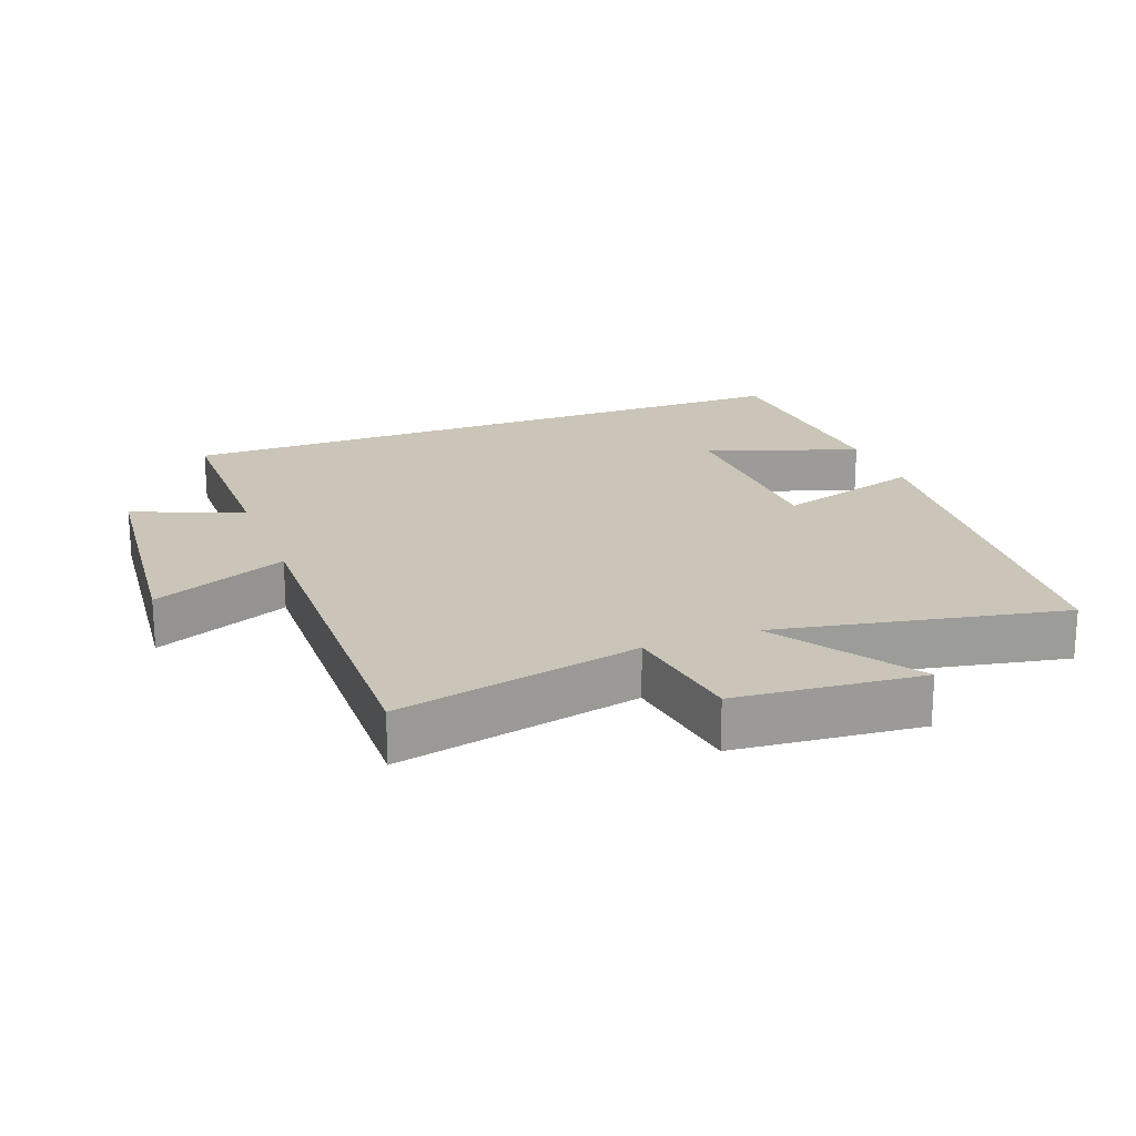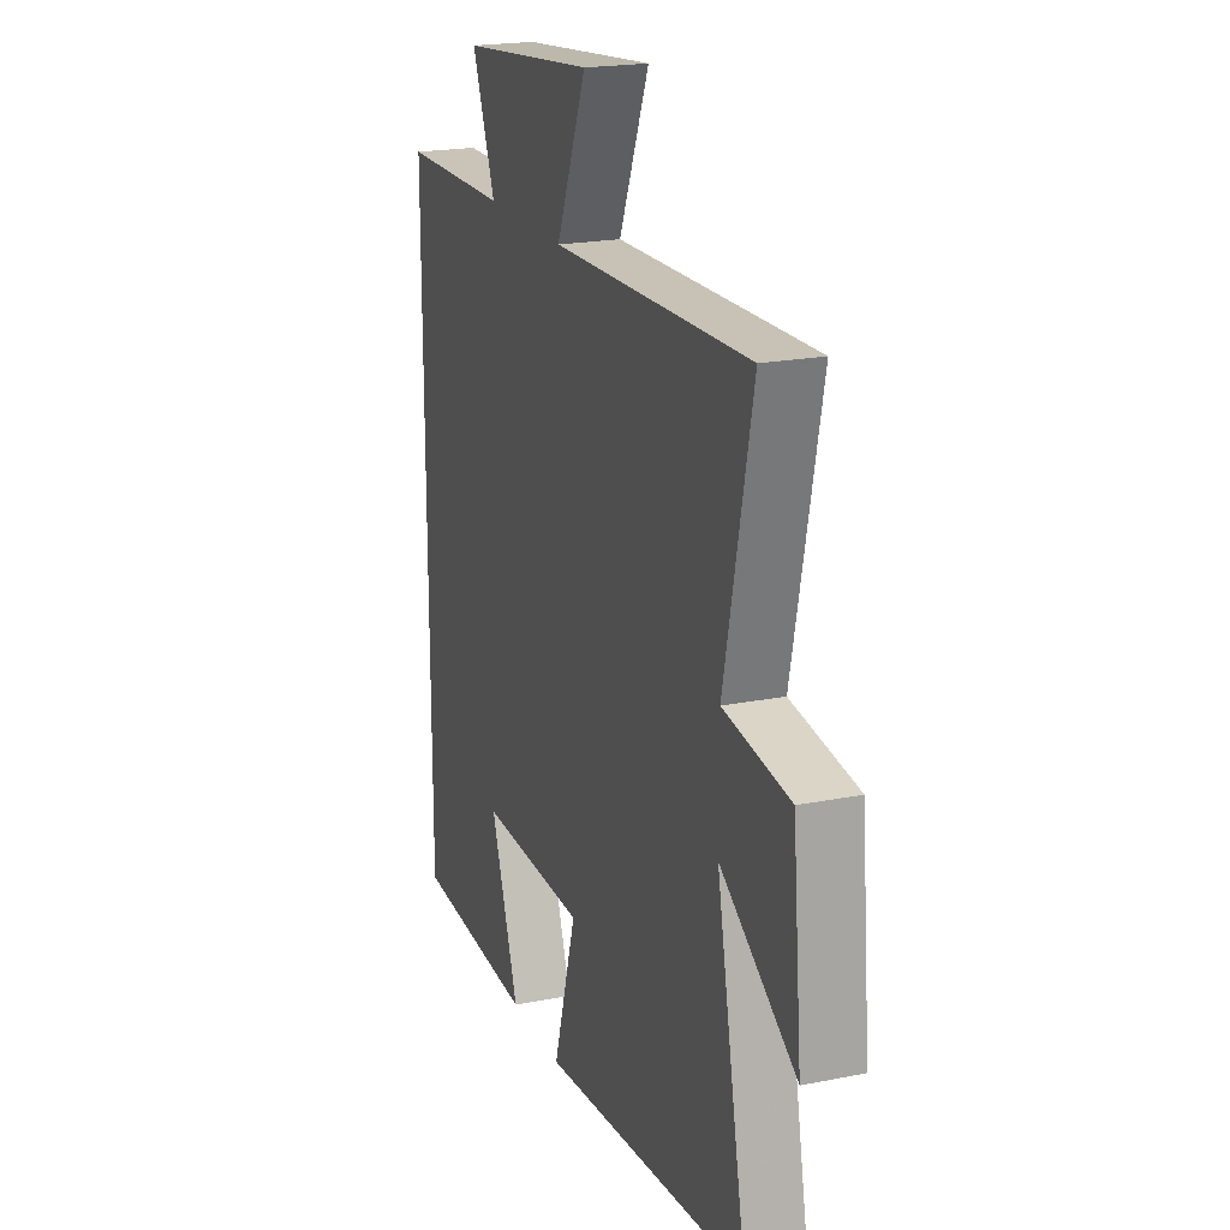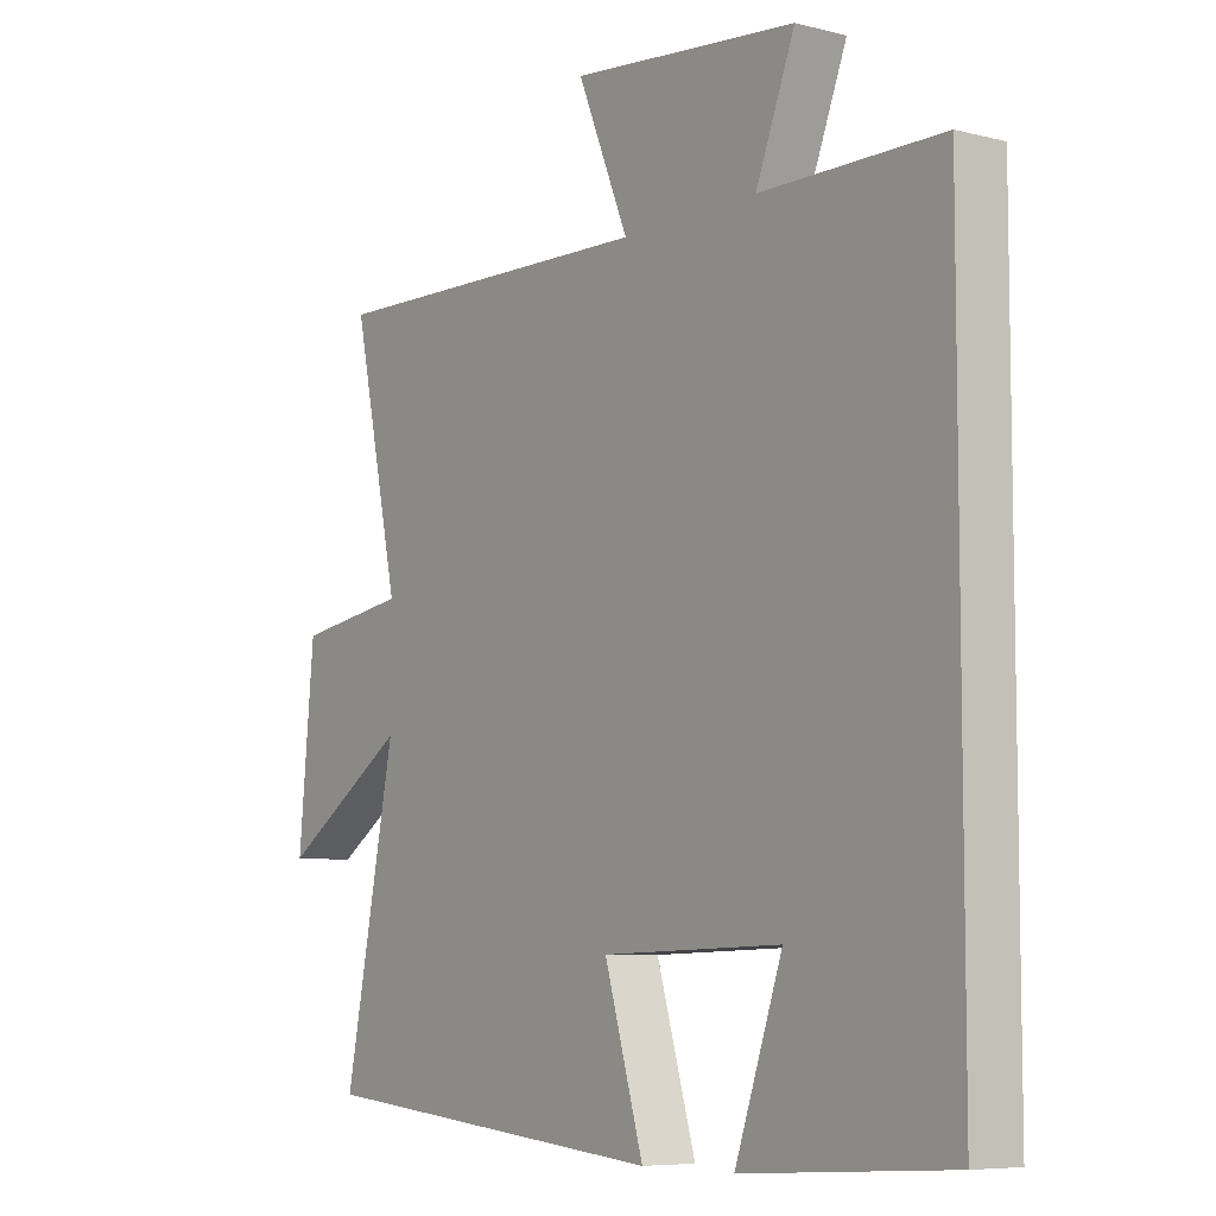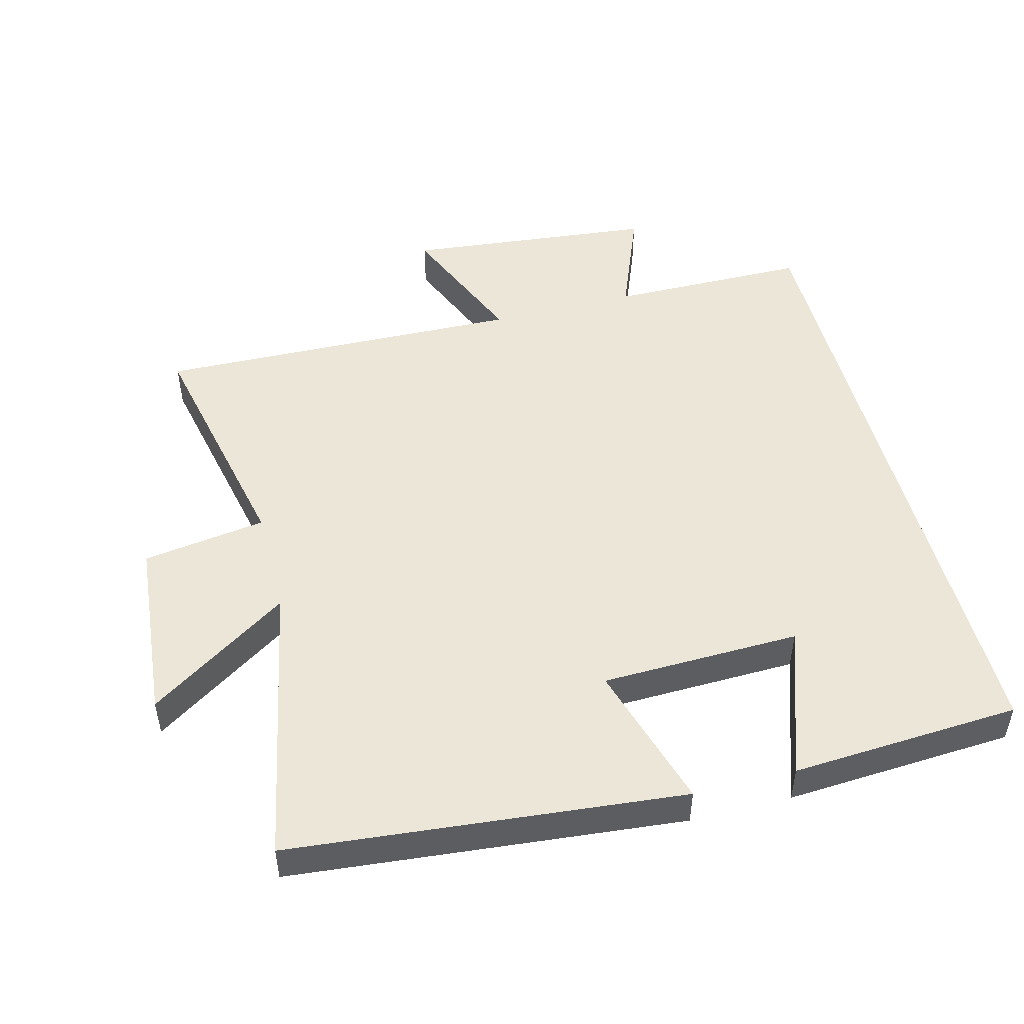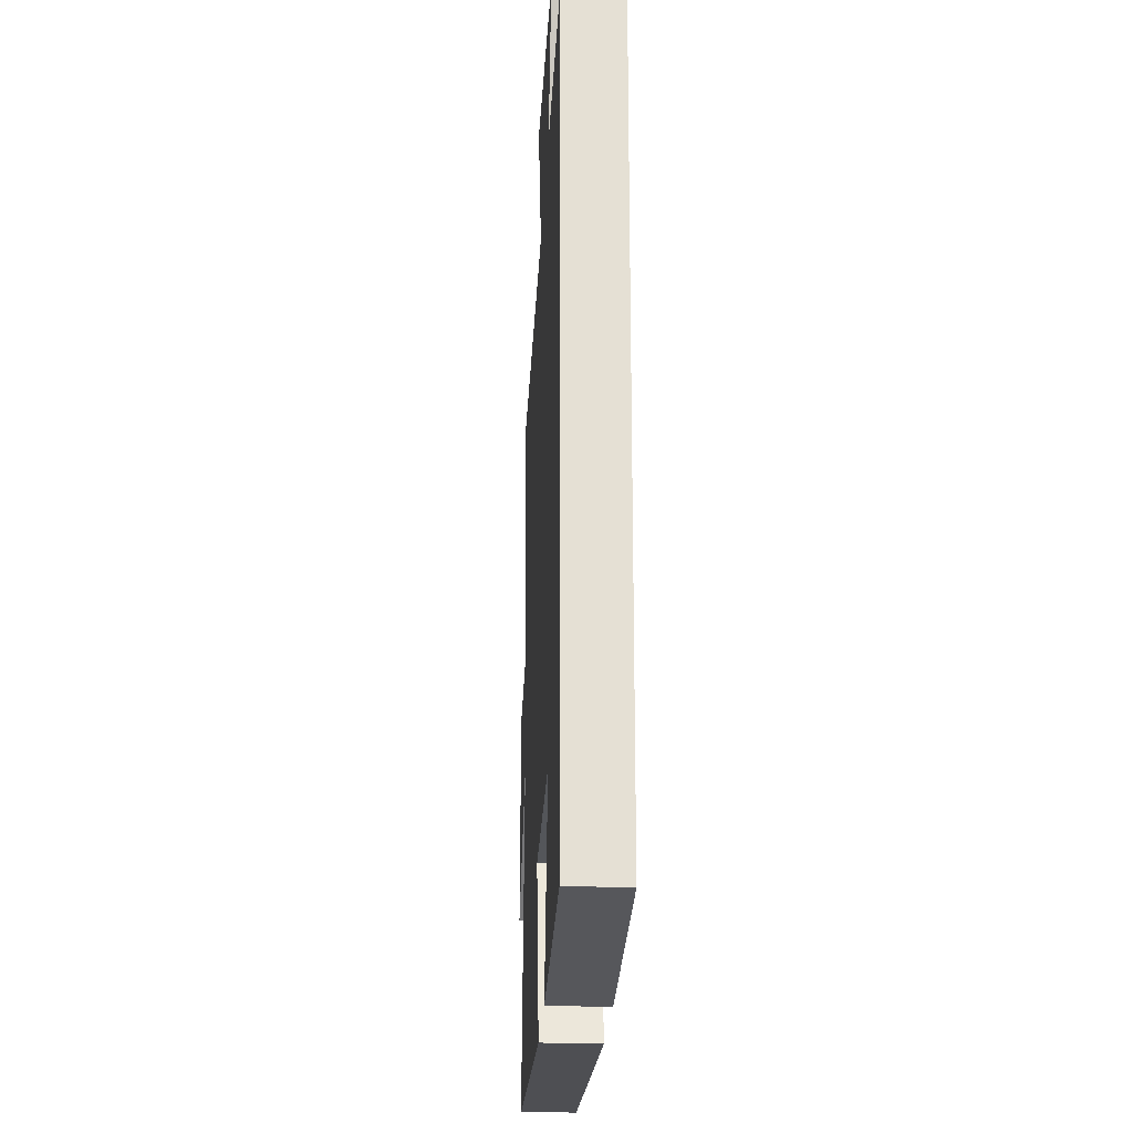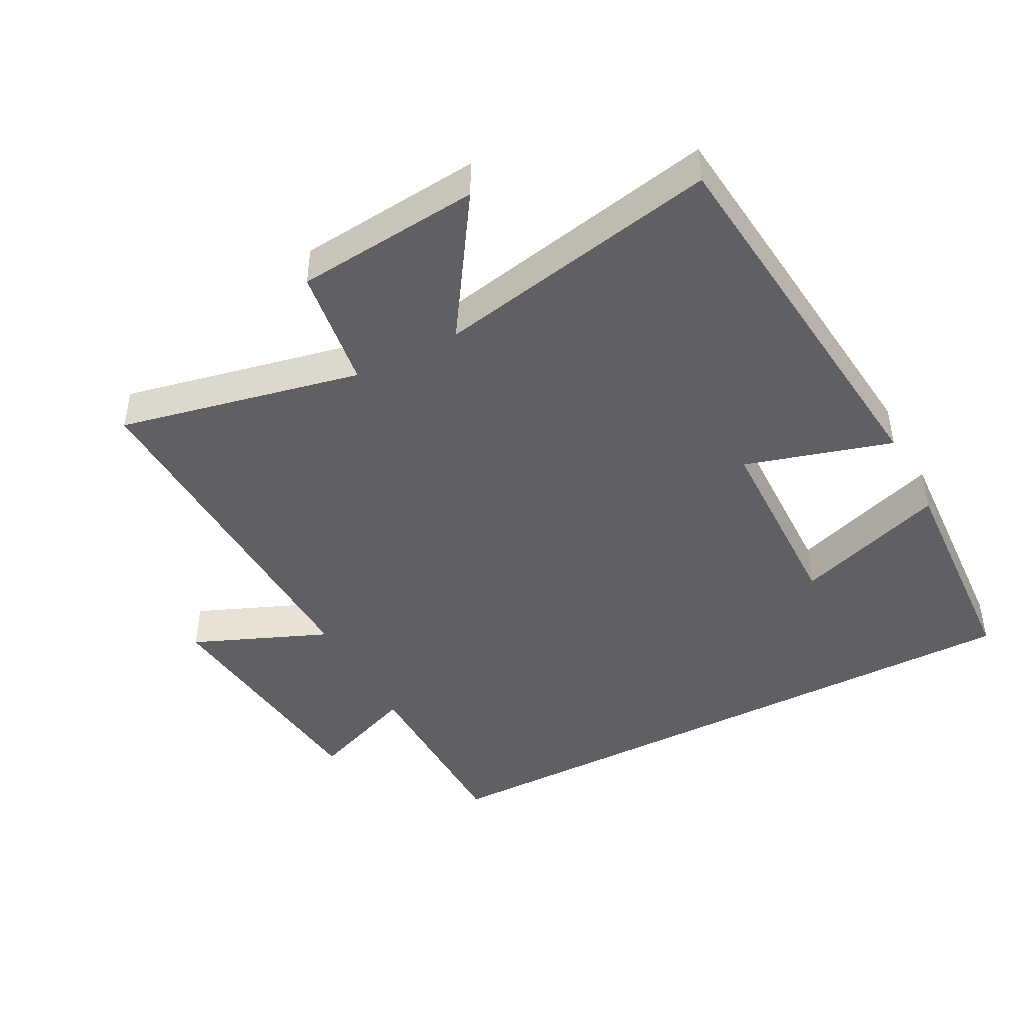
<metadata>
{"format":"obj","ext":"obj","renderer":"f3d","projection":"perspective","resolution":1024,"background":"white","views":[{"elev":20.4,"azim":69.2,"up":"+Y"},{"elev":20.4,"azim":70.0,"up":"+Z"},{"elev":-7.1,"azim":-126.2,"up":"+Z"},{"elev":49.3,"azim":165.5,"up":"+Y"},{"elev":-23.6,"azim":-92.7,"up":"+Z"},{"elev":-44.3,"azim":118.0,"up":"+Y"}]}
</metadata>
<code>
v 0.585 0.07 -0.444
v -0.003 0.07 -0.5
v 0.062 0.07 -0.28
v -0.236 0.07 -0.272
v -0.157 0.07 -0.5
v -0.5 0.07 -0.479
v -0.5 0.07 0.498
v -0.201 0.07 0.5
v -0.266 0.07 0.665
v 0.11 0.07 0.703
v 0.025 0.07 0.5
v 0.578 0.07 0.514
v 0.5 0.07 0.15
v 0.685 0.07 0.122
v 0.711 0.07 -0.156
v 0.5 0.07 -0.016
v 0.585 0 -0.444
v -0.003 0 -0.5
v 0.062 0 -0.28
v -0.236 0 -0.272
v -0.157 0 -0.5
v -0.5 0 -0.479
v -0.5 0 0.498
v -0.201 0 0.5
v -0.266 0 0.665
v 0.11 0 0.703
v 0.025 0 0.5
v 0.578 0 0.514
v 0.5 0 0.15
v 0.685 0 0.122
v 0.711 0 -0.156
v 0.5 0 -0.016
f 13 14 15 16
f 11 12 13
f 11 13 16
f 8 9 10 11
f 4 5 6
f 7 8 11
f 6 7 11
f 4 6 11
f 1 2 3
f 16 1 3
f 3 4 11 16
f 32 31 30 29
f 29 28 27
f 32 29 27
f 27 26 25 24
f 22 21 20
f 27 24 23
f 27 23 22
f 27 22 20
f 19 18 17
f 19 17 32
f 32 27 20 19
f 1 17 18 2
f 2 18 19 3
f 3 19 20 4
f 4 20 21 5
f 5 21 22 6
f 6 22 23 7
f 7 23 24 8
f 8 24 25 9
f 9 25 26 10
f 10 26 27 11
f 11 27 28 12
f 12 28 29 13
f 13 29 30 14
f 14 30 31 15
f 15 31 32 16
f 16 32 17 1

</code>
